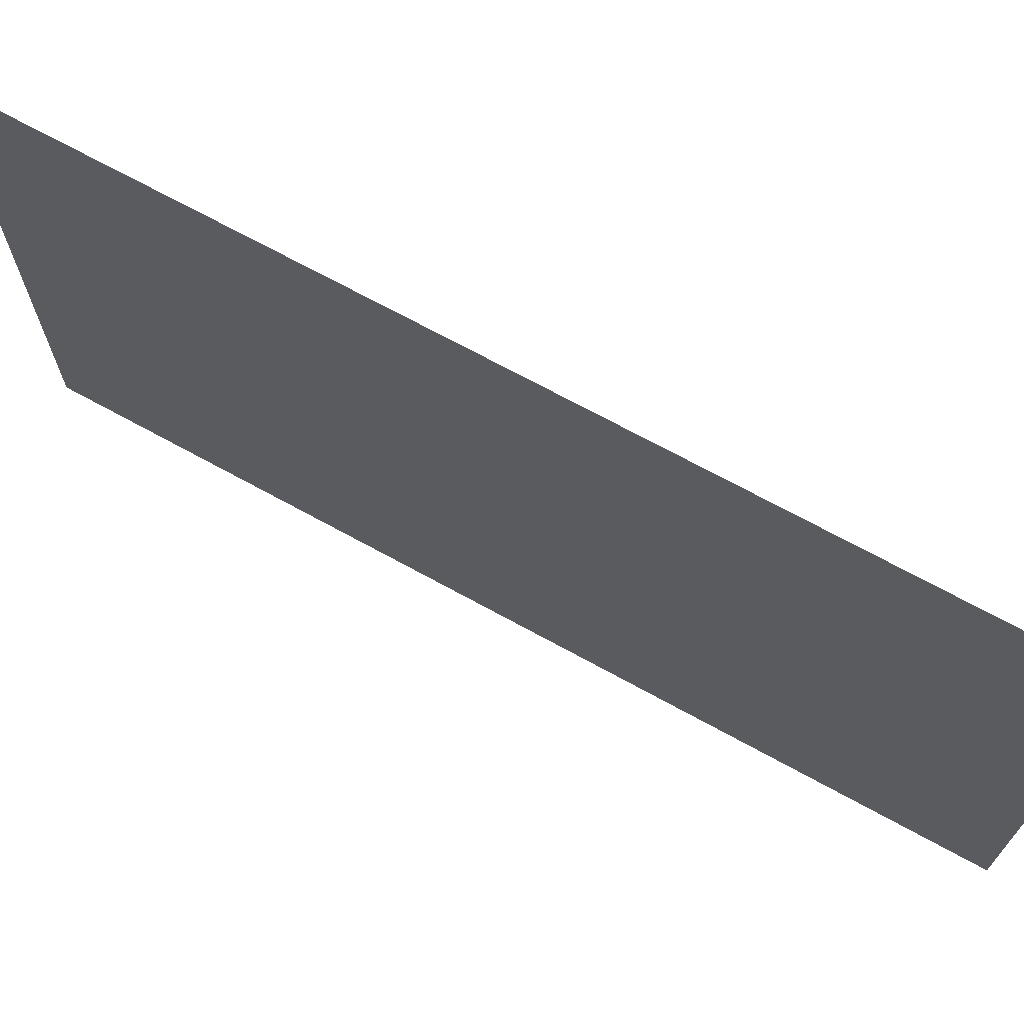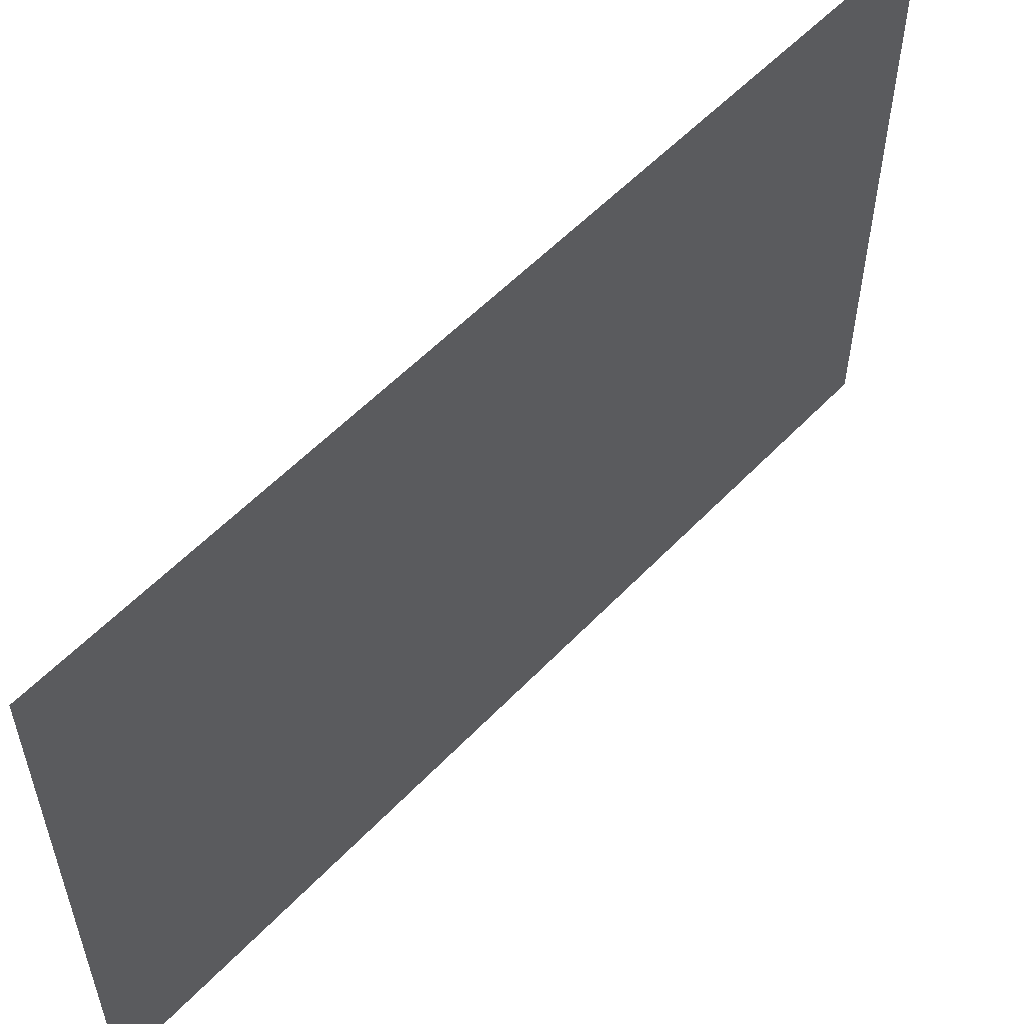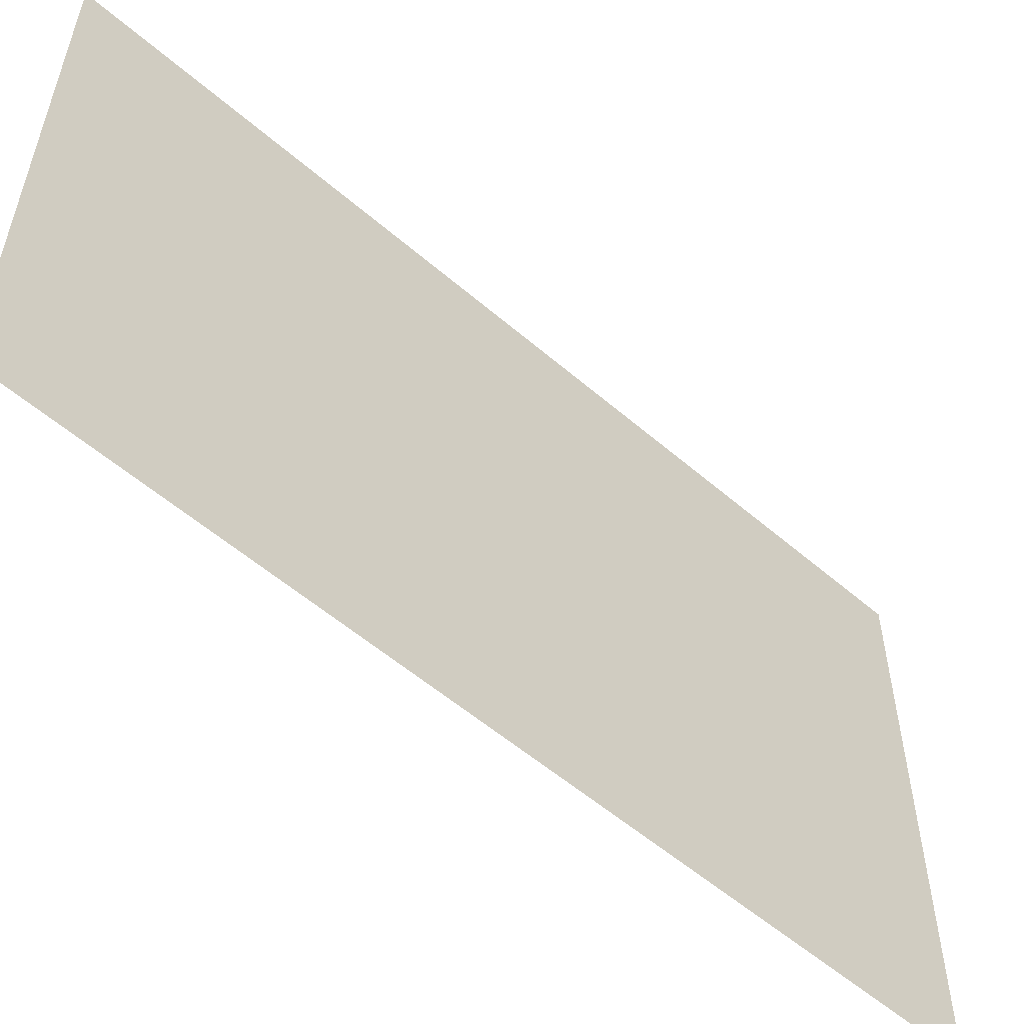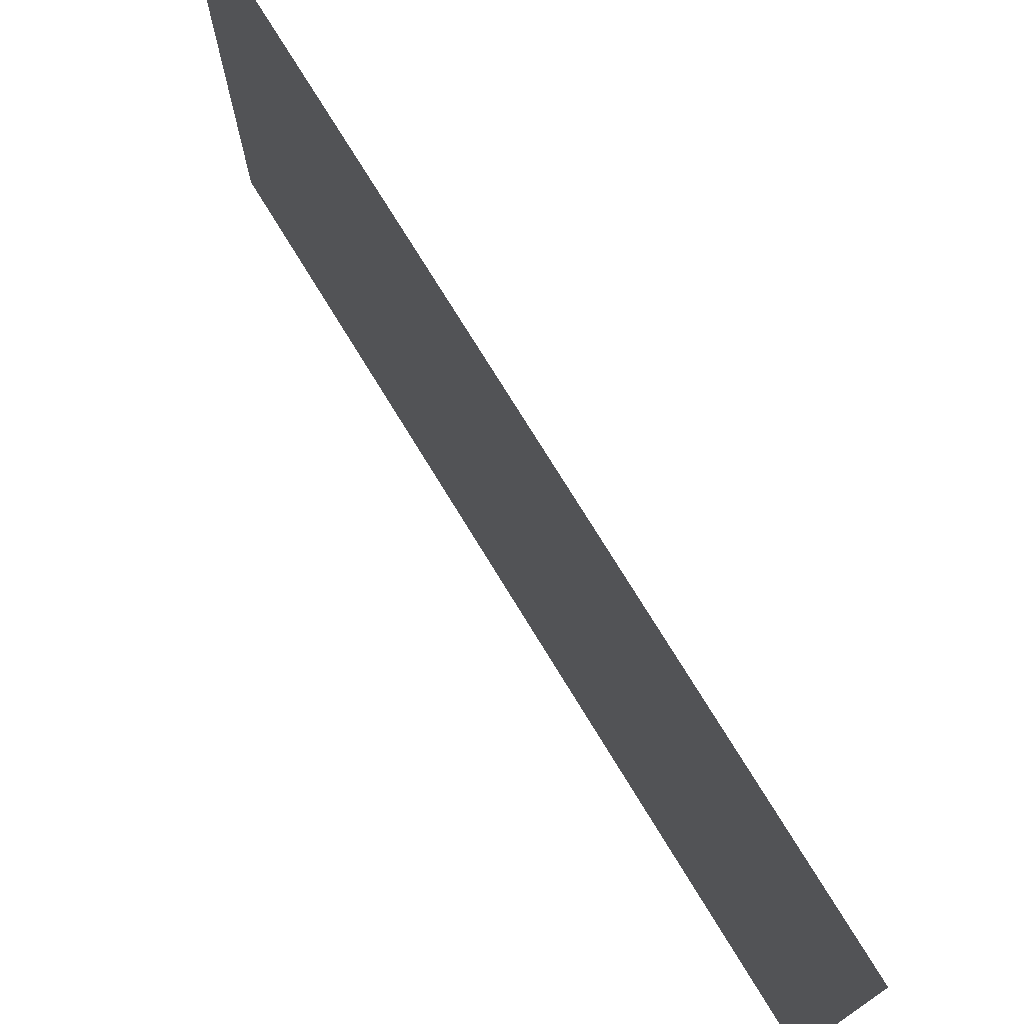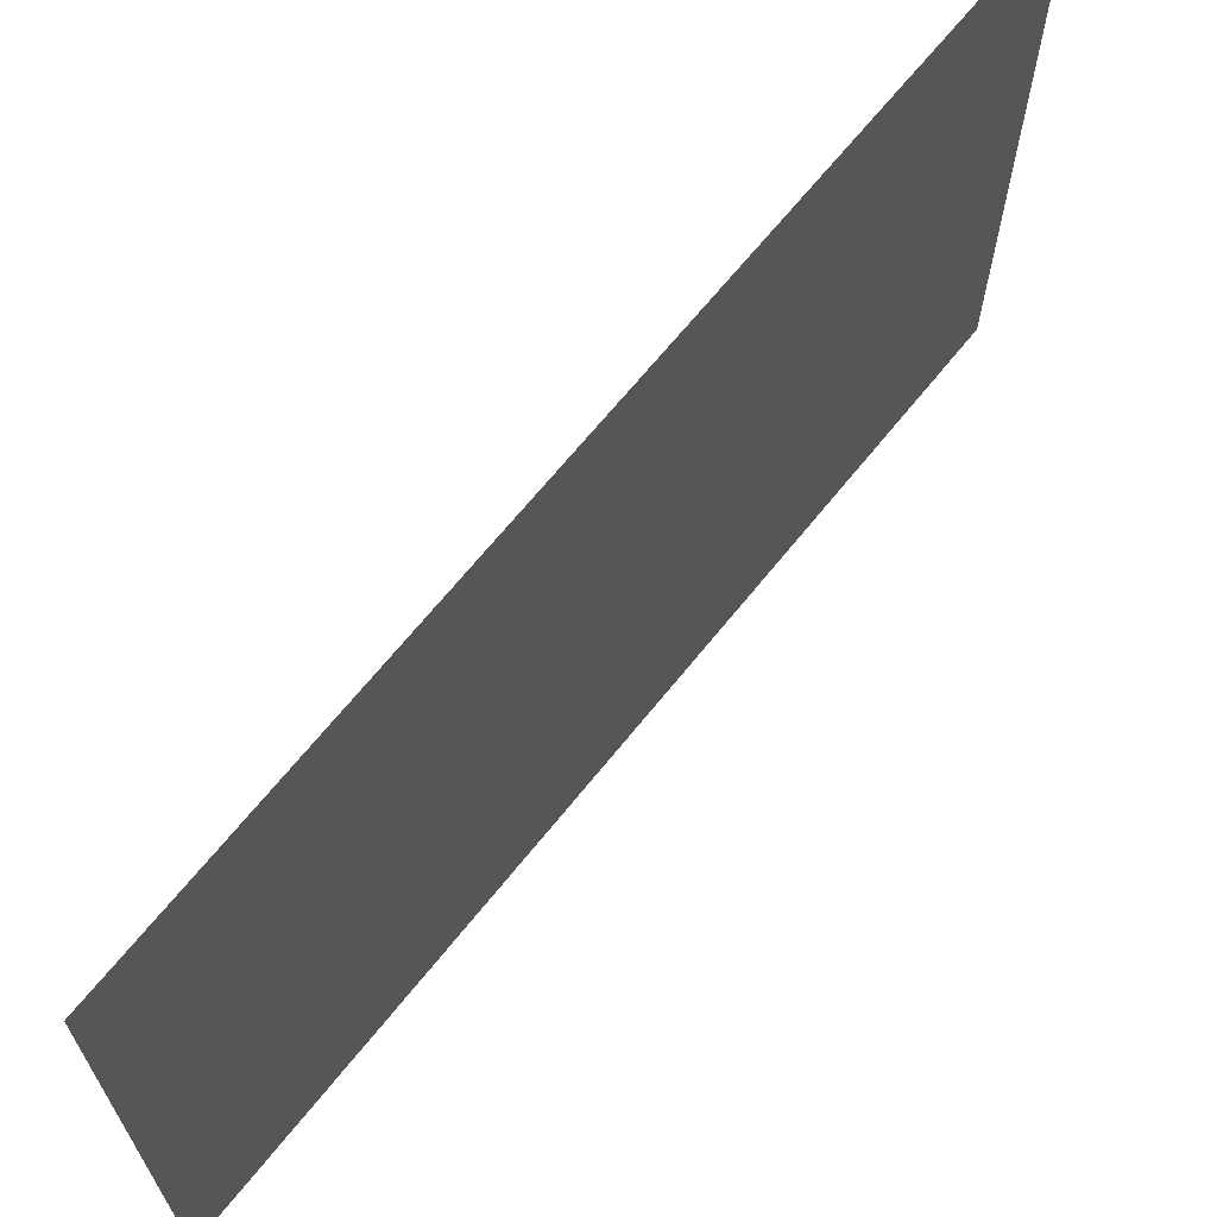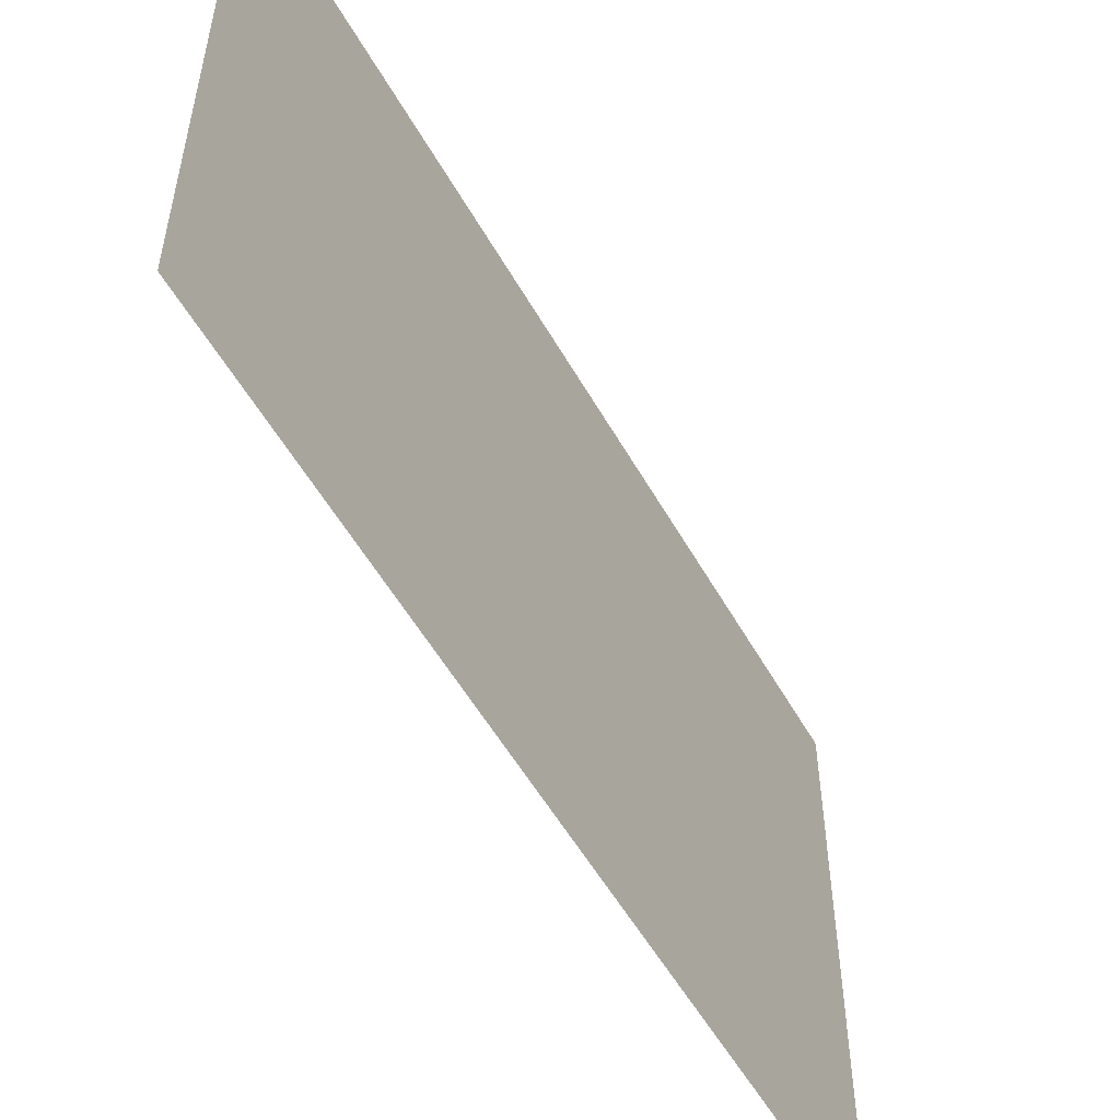
<metadata>
{"format":"obj","ext":"obj","renderer":"f3d","projection":"perspective","resolution":1024,"background":"white","views":[{"elev":70.2,"azim":-61.2,"up":"+Z"},{"elev":55.6,"azim":42.6,"up":"+Z"},{"elev":-55.6,"azim":-132.2,"up":"+Z"},{"elev":74.5,"azim":-31.4,"up":"+Z"},{"elev":66.7,"azim":-141.3,"up":"+Z"},{"elev":-54.0,"azim":-151.1,"up":"+Z"}]}
</metadata>
<code>
g Plane01
v -0.0003967 17.47 -10.73
v -0.0003967 -17.47 -10.73
v -0.0003967 17.47 10.73
v -0.0003967 -17.47 10.73
f 3 1 2
f 2 4 3

</code>
